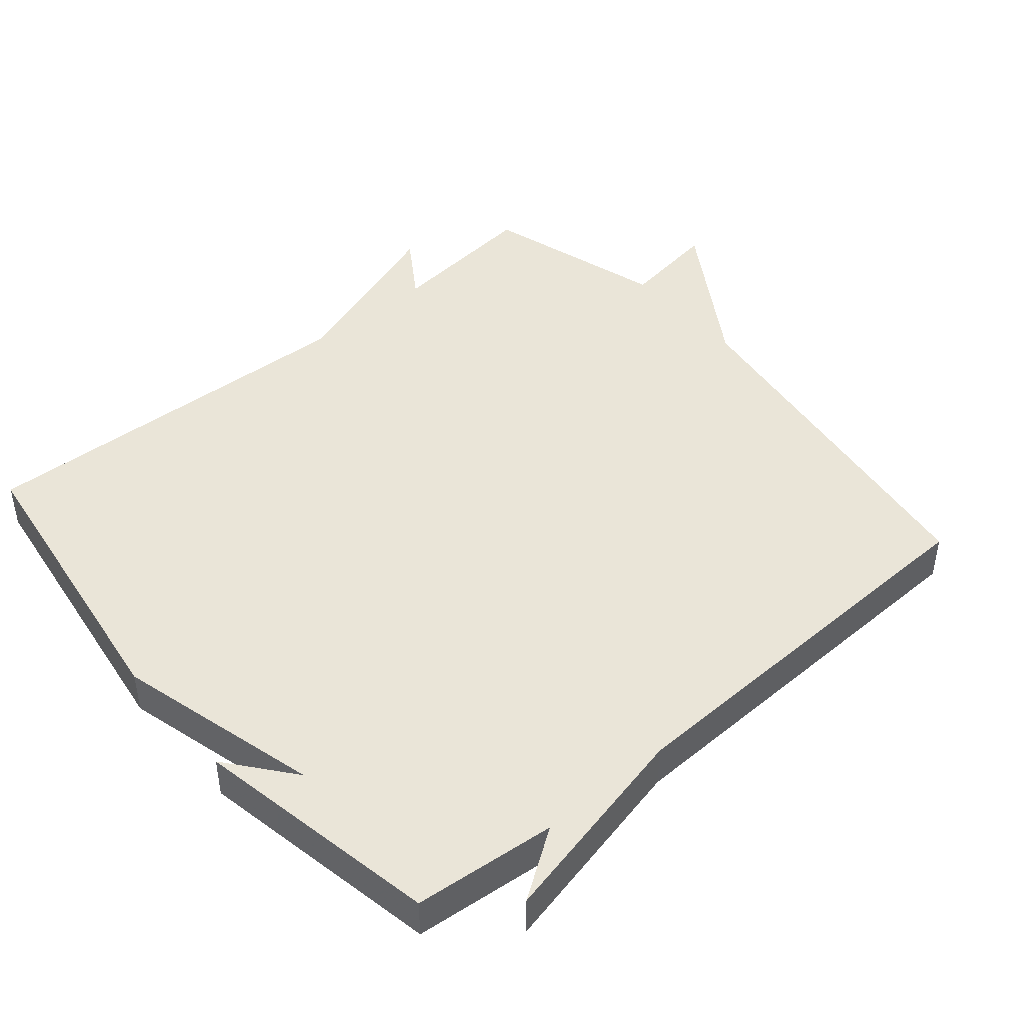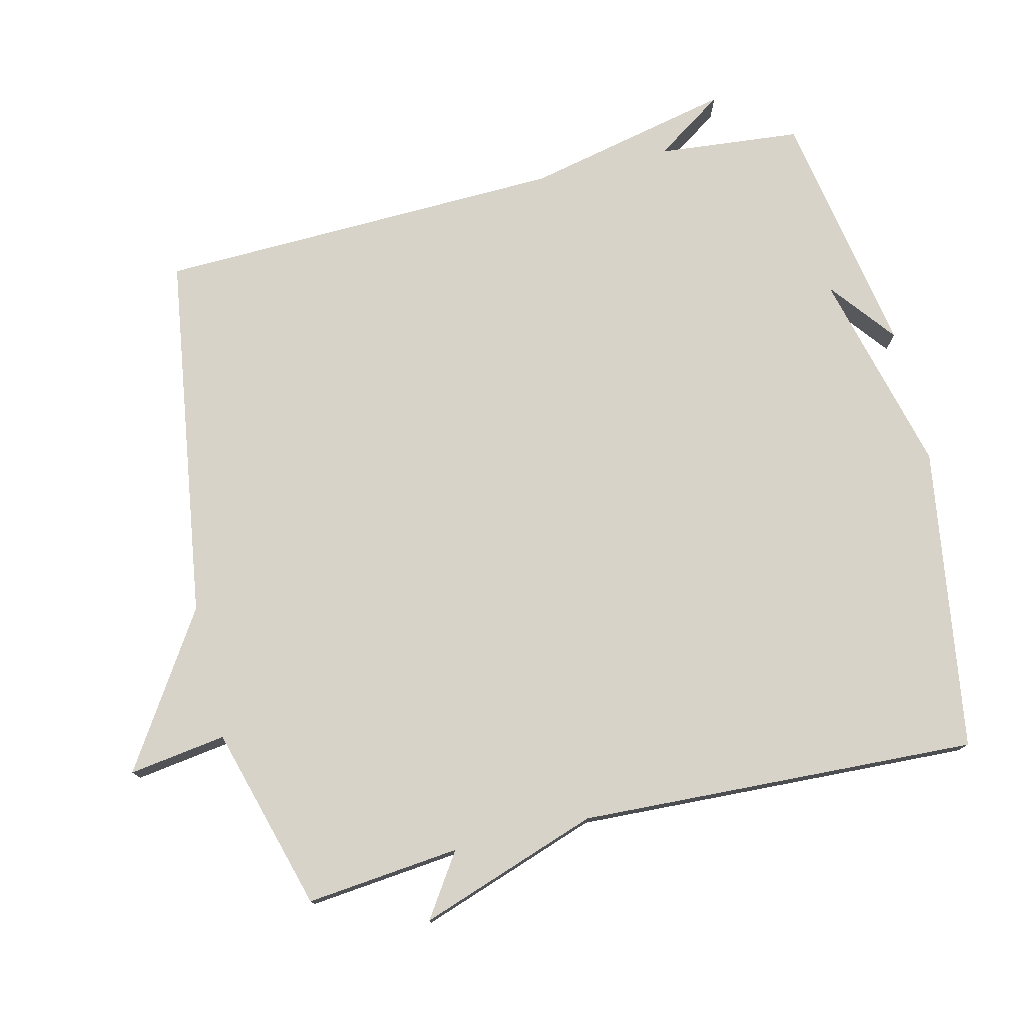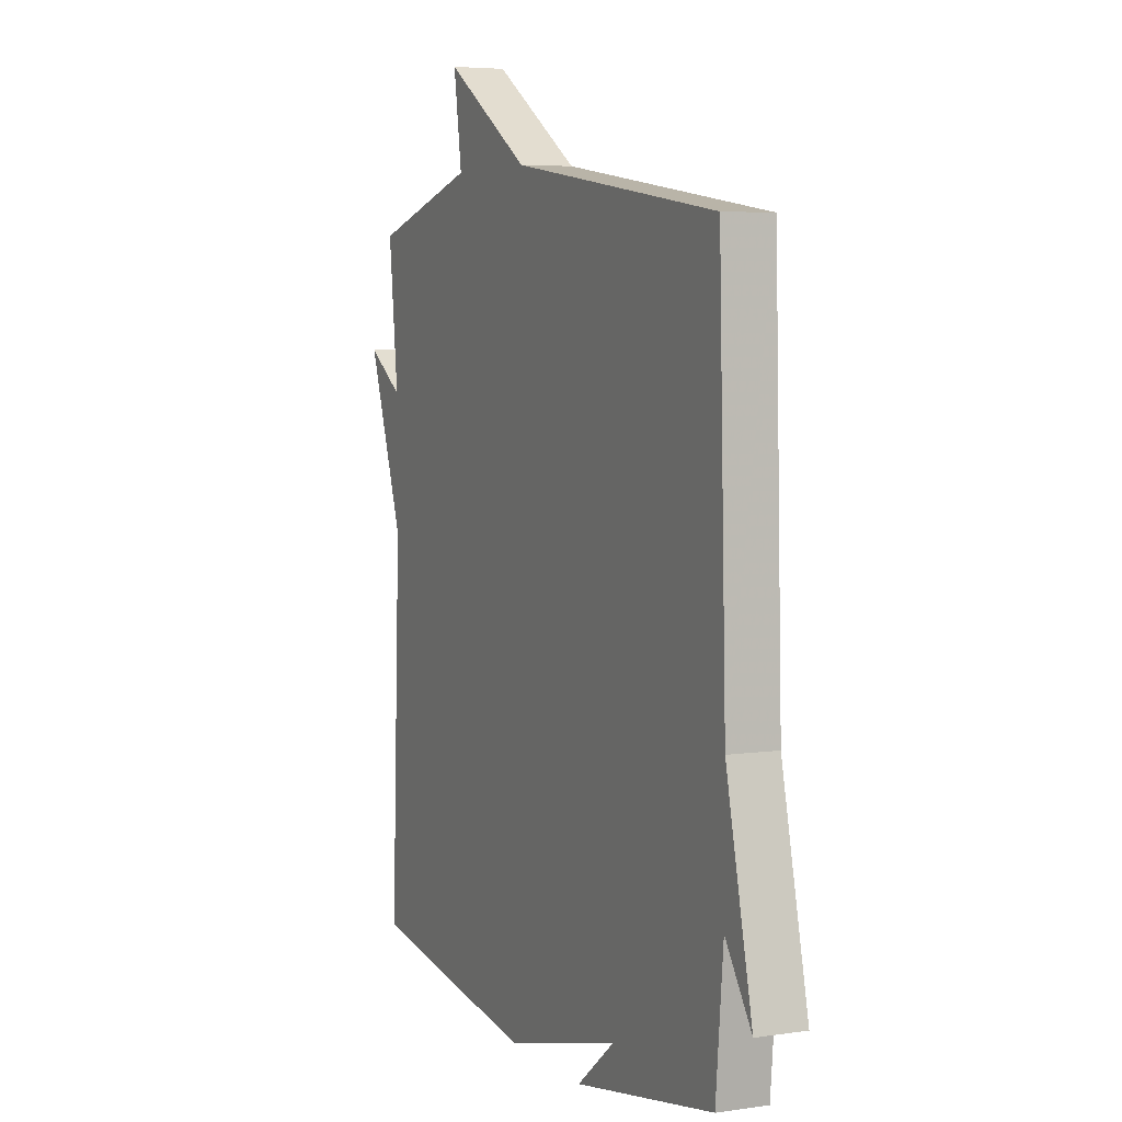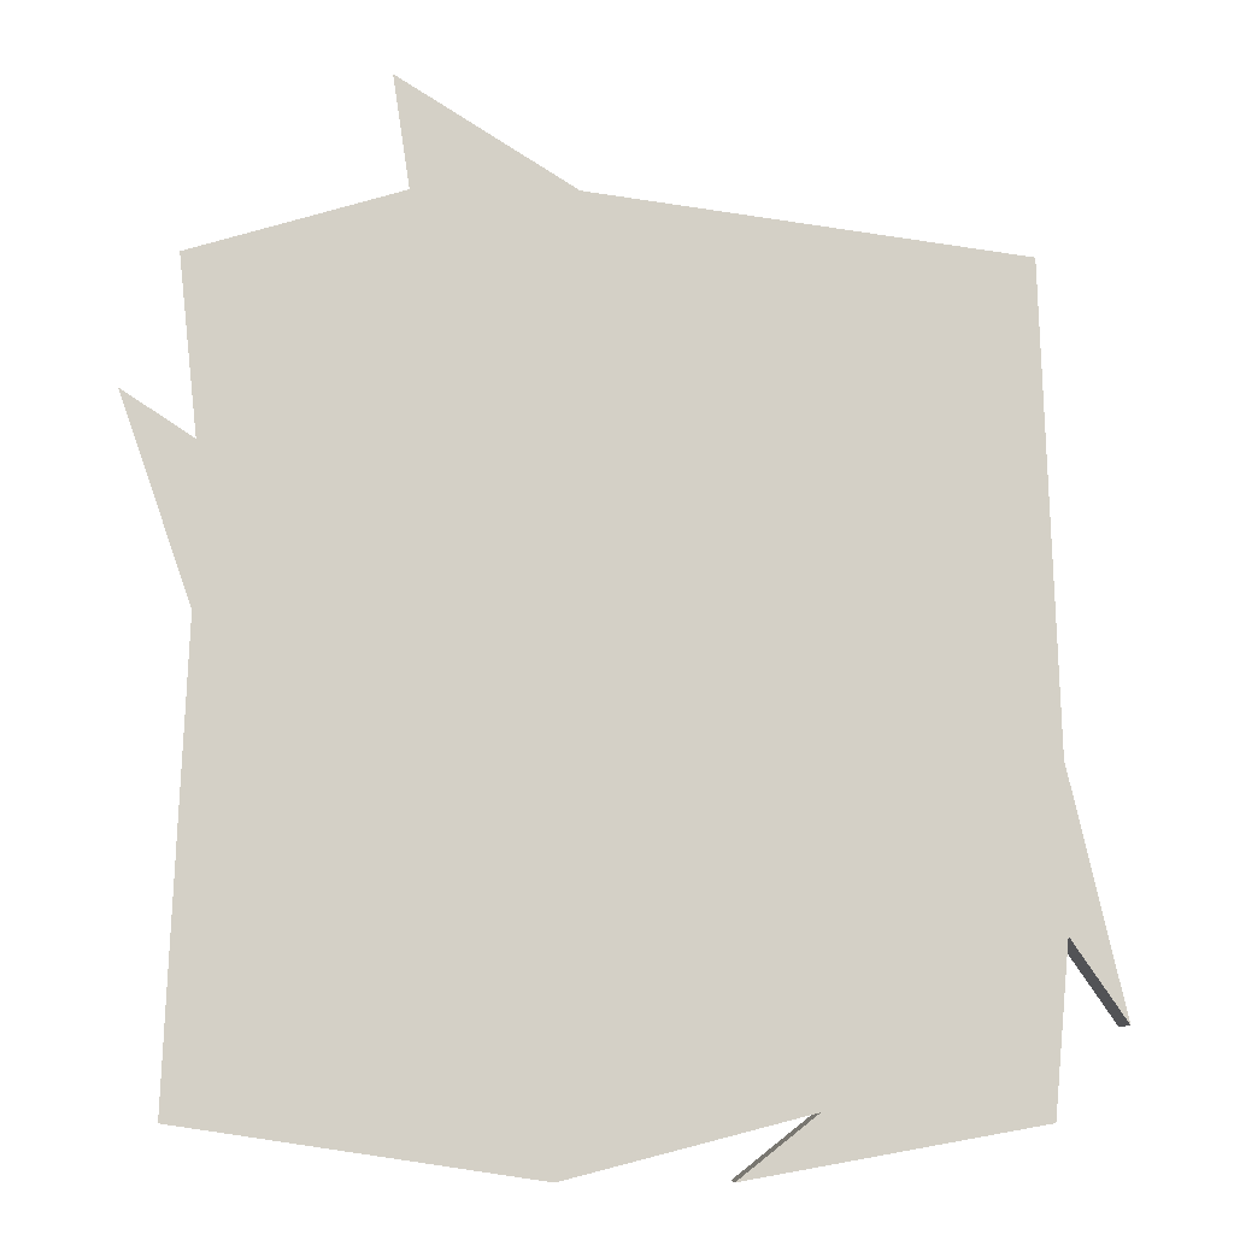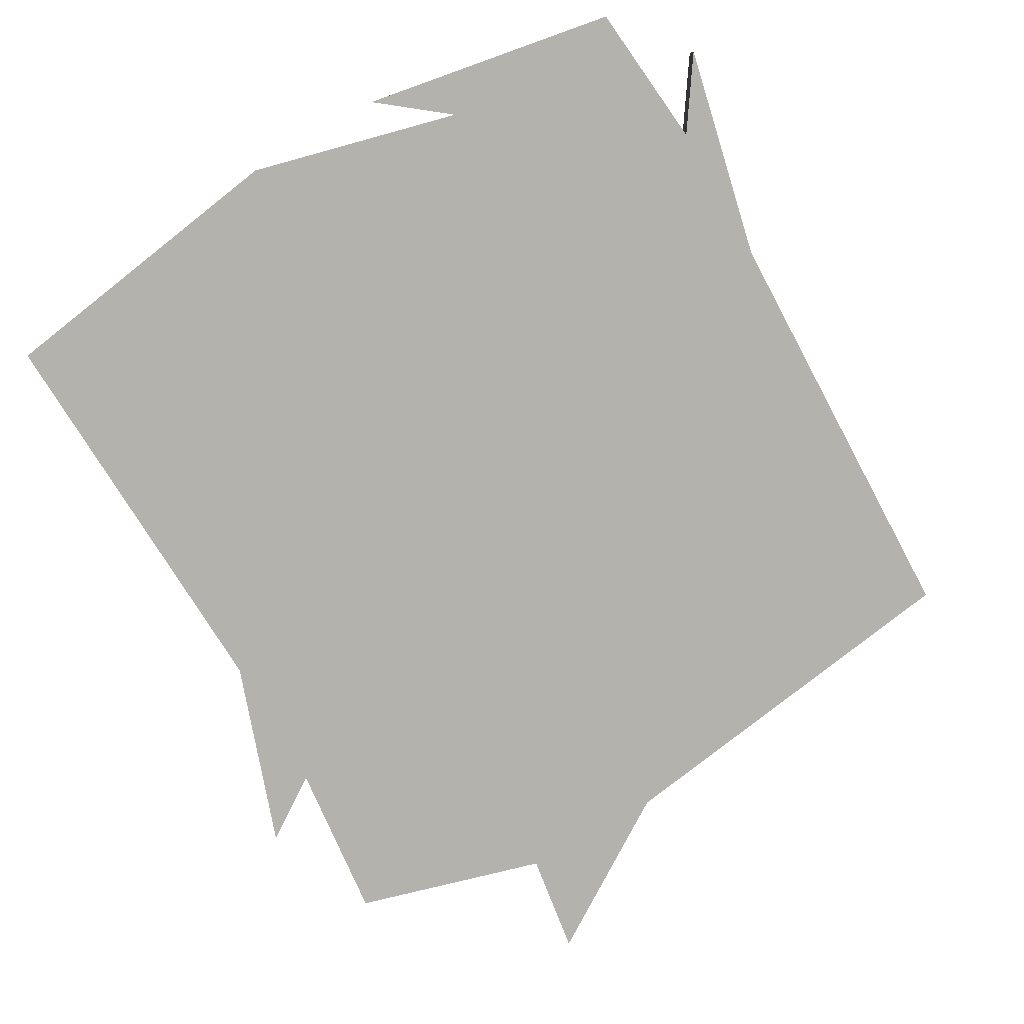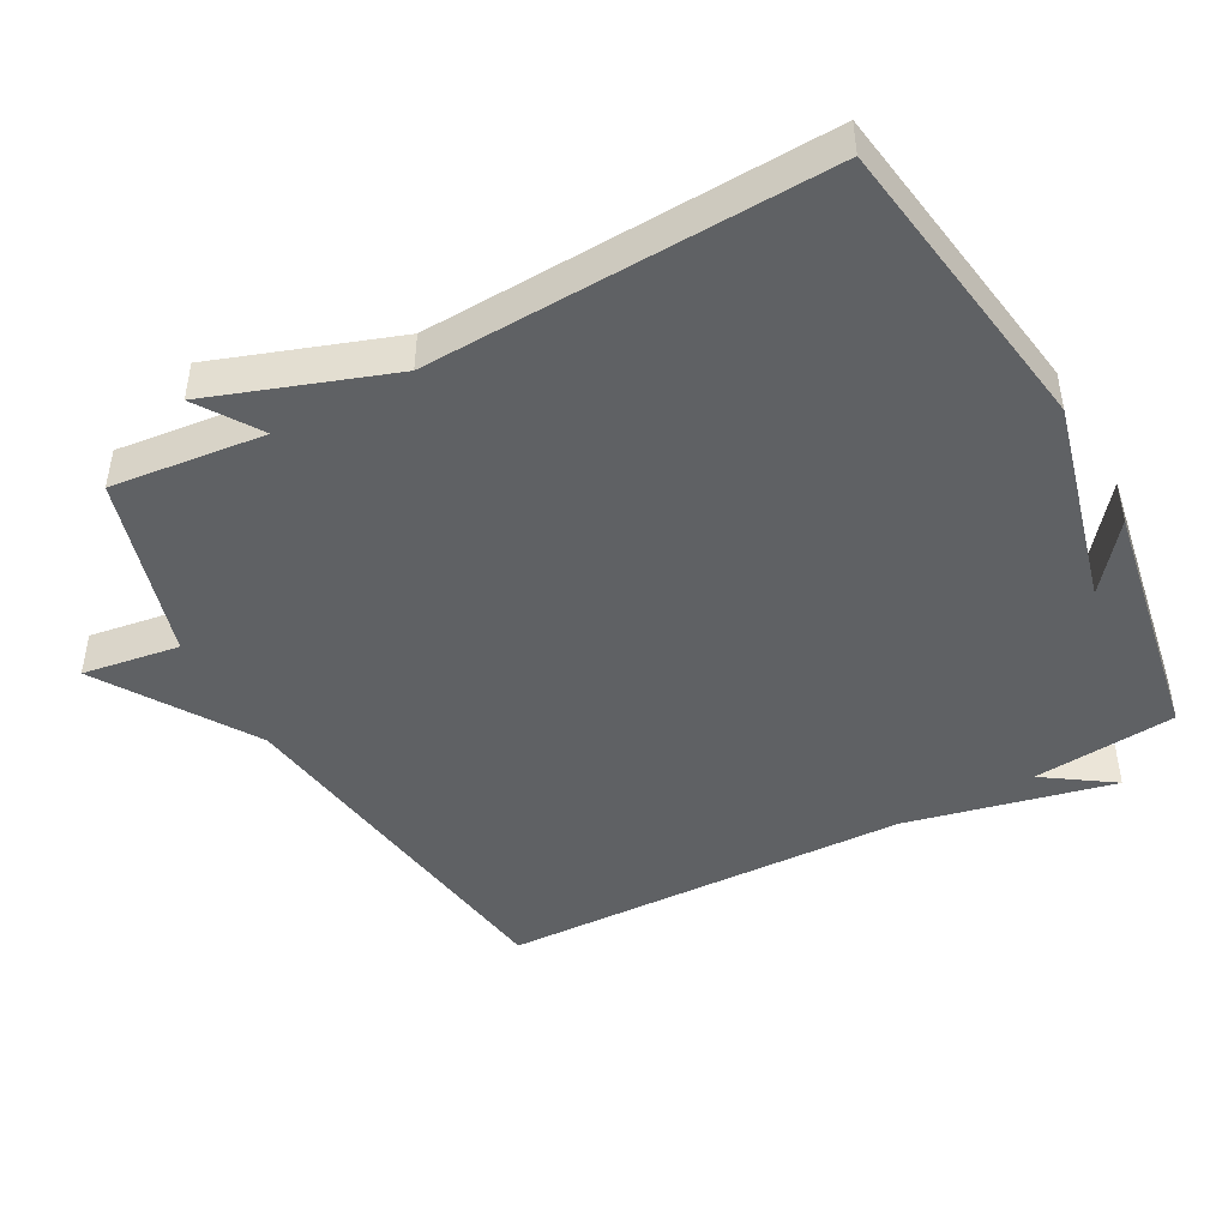
<metadata>
{"format":"obj","ext":"obj","renderer":"f3d","projection":"perspective","resolution":1024,"background":"white","views":[{"elev":45.0,"azim":-130.5,"up":"+Y"},{"elev":76.7,"azim":76.7,"up":"+Y"},{"elev":5.4,"azim":-114.6,"up":"+Z"},{"elev":-9.2,"azim":178.5,"up":"+Z"},{"elev":-79.6,"azim":-150.1,"up":"+Y"},{"elev":-46.0,"azim":118.5,"up":"+Y"}]}
</metadata>
<code>
v 0.5 0.07 -0.5
v 0.06 0.07 -0.565
v -0.237 0.07 -0.488
v -0.14 0.07 -0.565
v -0.5 0.07 -0.5
v -0.519 0.07 -0.292
v -0.587 0.07 -0.392
v -0.519 0.07 -0.092
v -0.5 0.07 0.5
v 0.034 0.07 0.577
v 0.255 0.07 0.718
v 0.234 0.07 0.577
v 0.5 0.07 0.5
v 0.476 0.07 0.277
v 0.567 0.07 0.337
v 0.476 0.07 0.077
v 0.5 0 -0.5
v 0.06 0 -0.565
v -0.237 0 -0.488
v -0.14 0 -0.565
v -0.5 0 -0.5
v -0.519 0 -0.292
v -0.587 0 -0.392
v -0.519 0 -0.092
v -0.5 0 0.5
v 0.034 0 0.577
v 0.255 0 0.718
v 0.234 0 0.577
v 0.5 0 0.5
v 0.476 0 0.277
v 0.567 0 0.337
v 0.476 0 0.077
f 14 15 16
f 12 13 14
f 12 14 16
f 10 11 12
f 1 2 3
f 16 1 3
f 12 16 3
f 10 12 3
f 9 10 3
f 8 9 3
f 6 7 8
f 3 4 5 6
f 3 6 8
f 32 31 30
f 30 29 28
f 32 30 28
f 28 27 26
f 19 18 17
f 19 17 32
f 19 32 28
f 19 28 26
f 19 26 25
f 19 25 24
f 24 23 22
f 22 21 20 19
f 24 22 19
f 1 17 18 2
f 2 18 19 3
f 3 19 20 4
f 4 20 21 5
f 5 21 22 6
f 6 22 23 7
f 7 23 24 8
f 8 24 25 9
f 9 25 26 10
f 10 26 27 11
f 11 27 28 12
f 12 28 29 13
f 13 29 30 14
f 14 30 31 15
f 15 31 32 16
f 16 32 17 1

</code>
